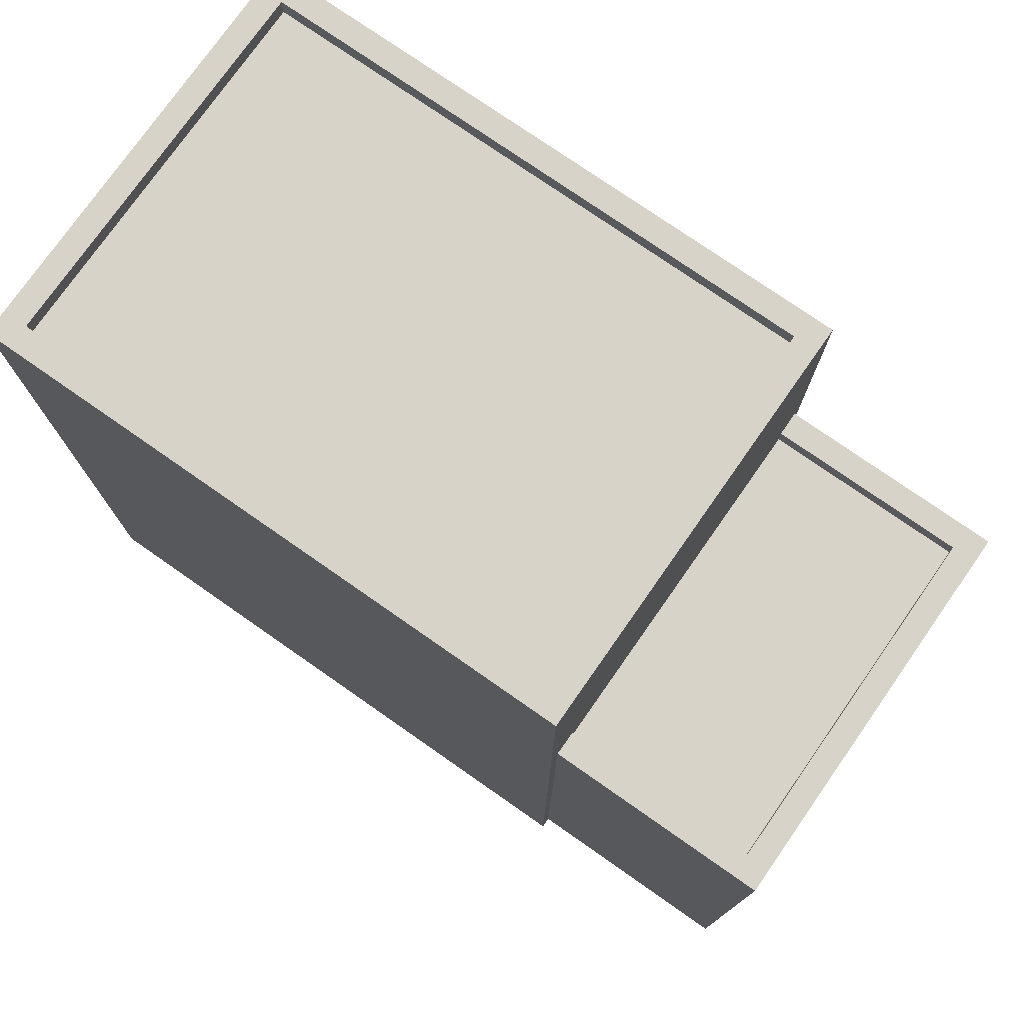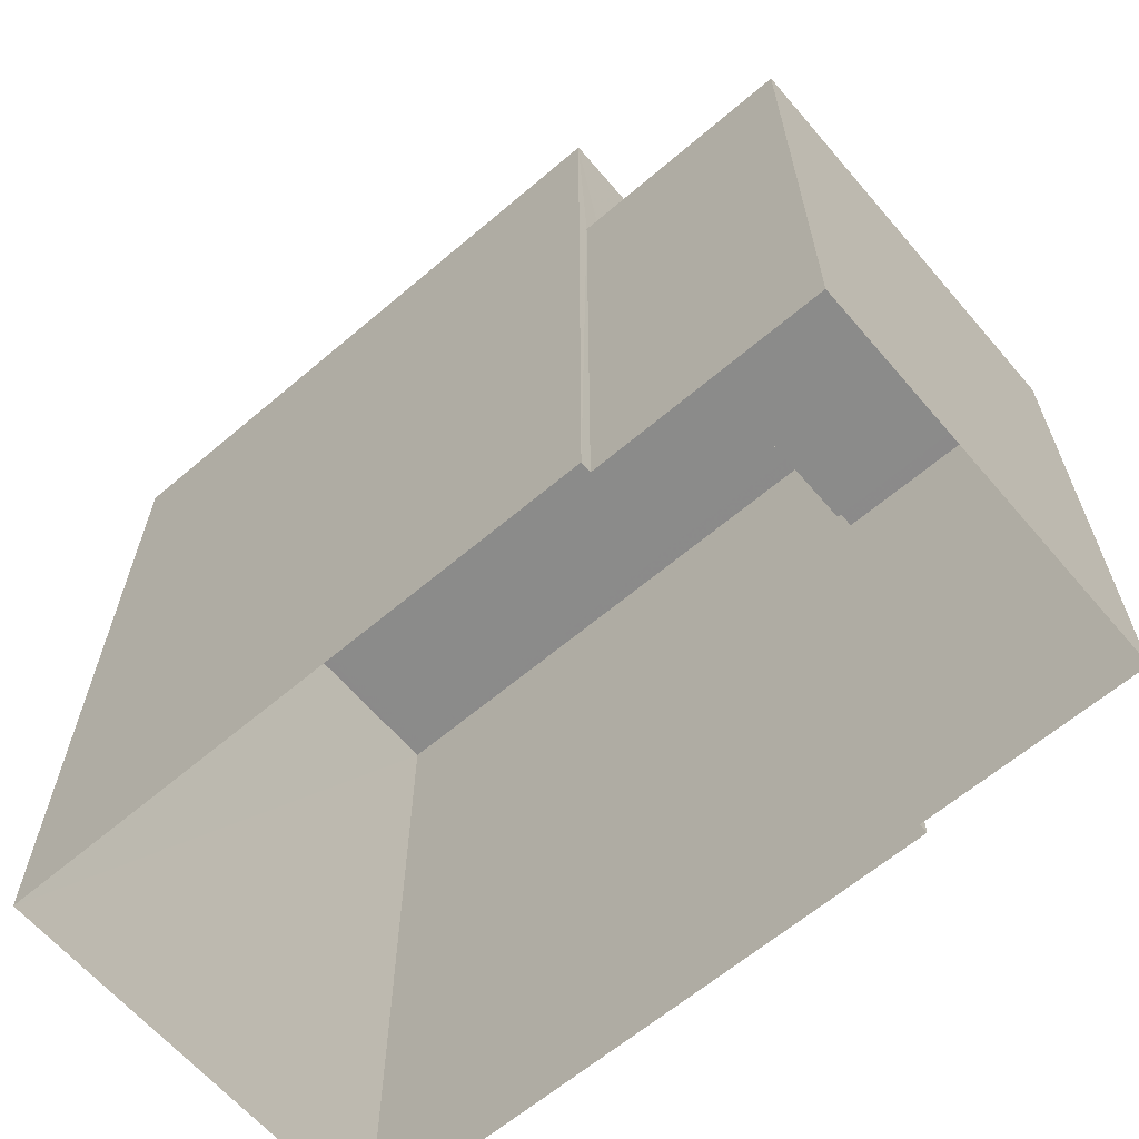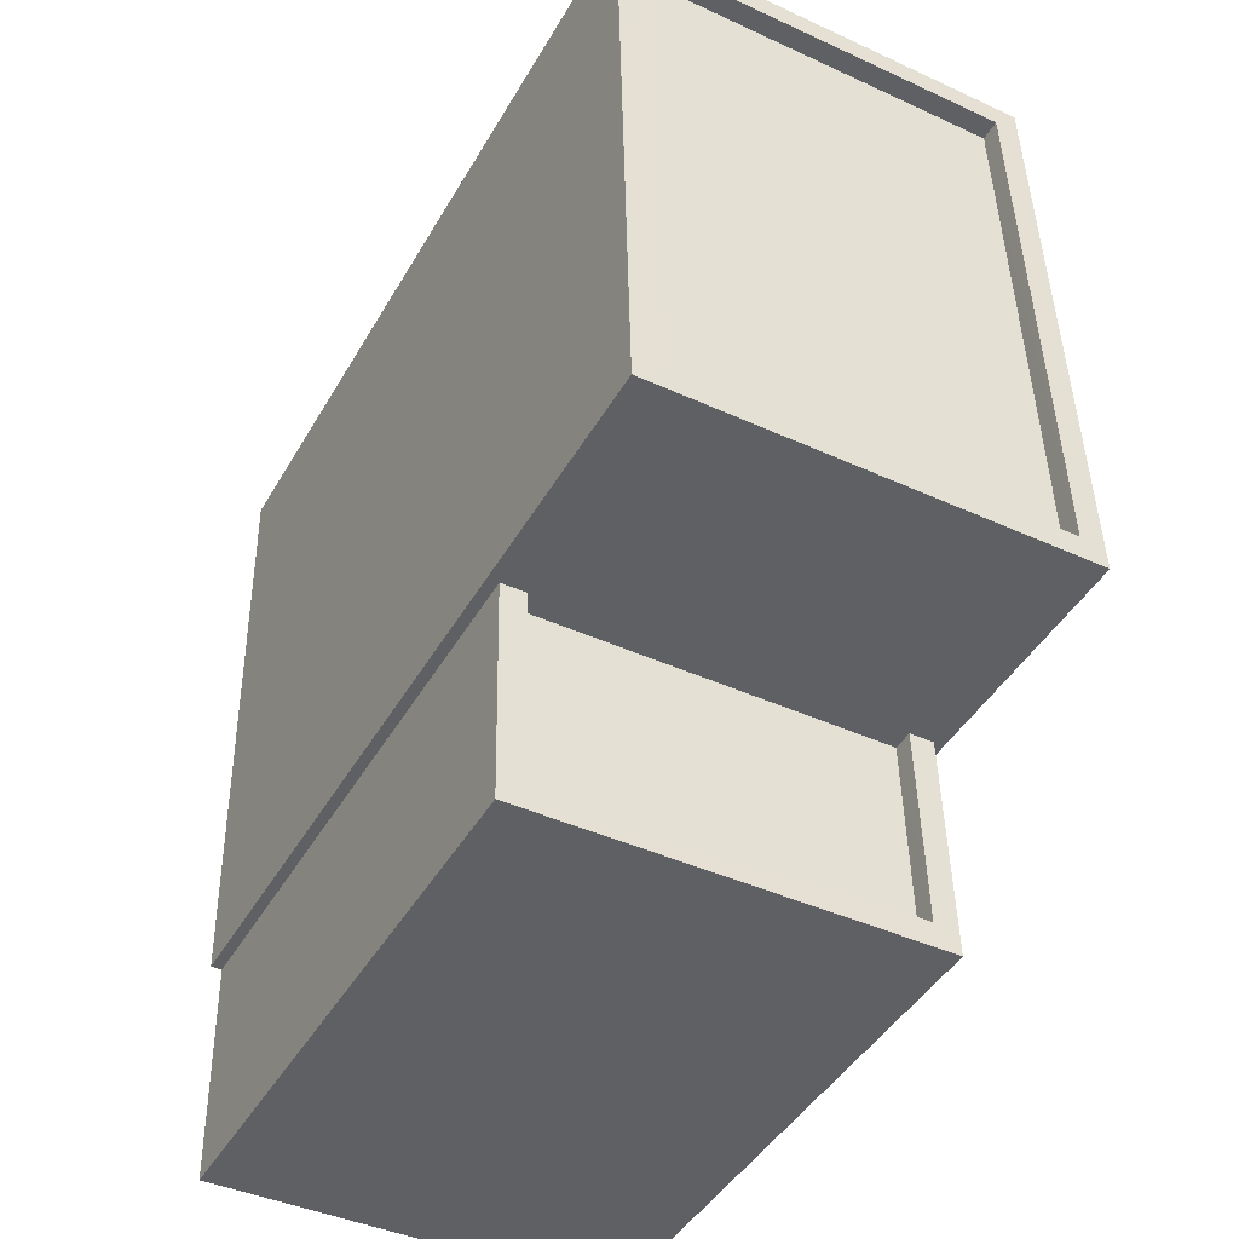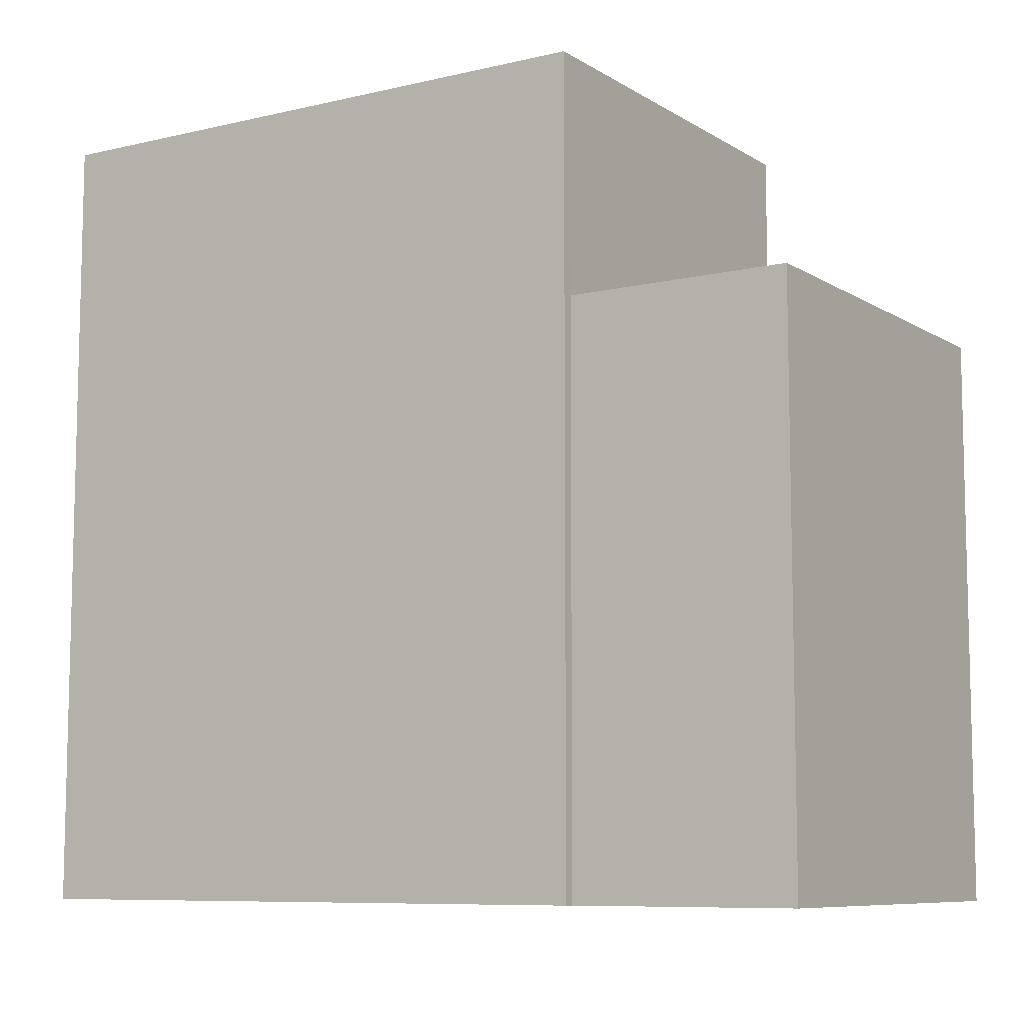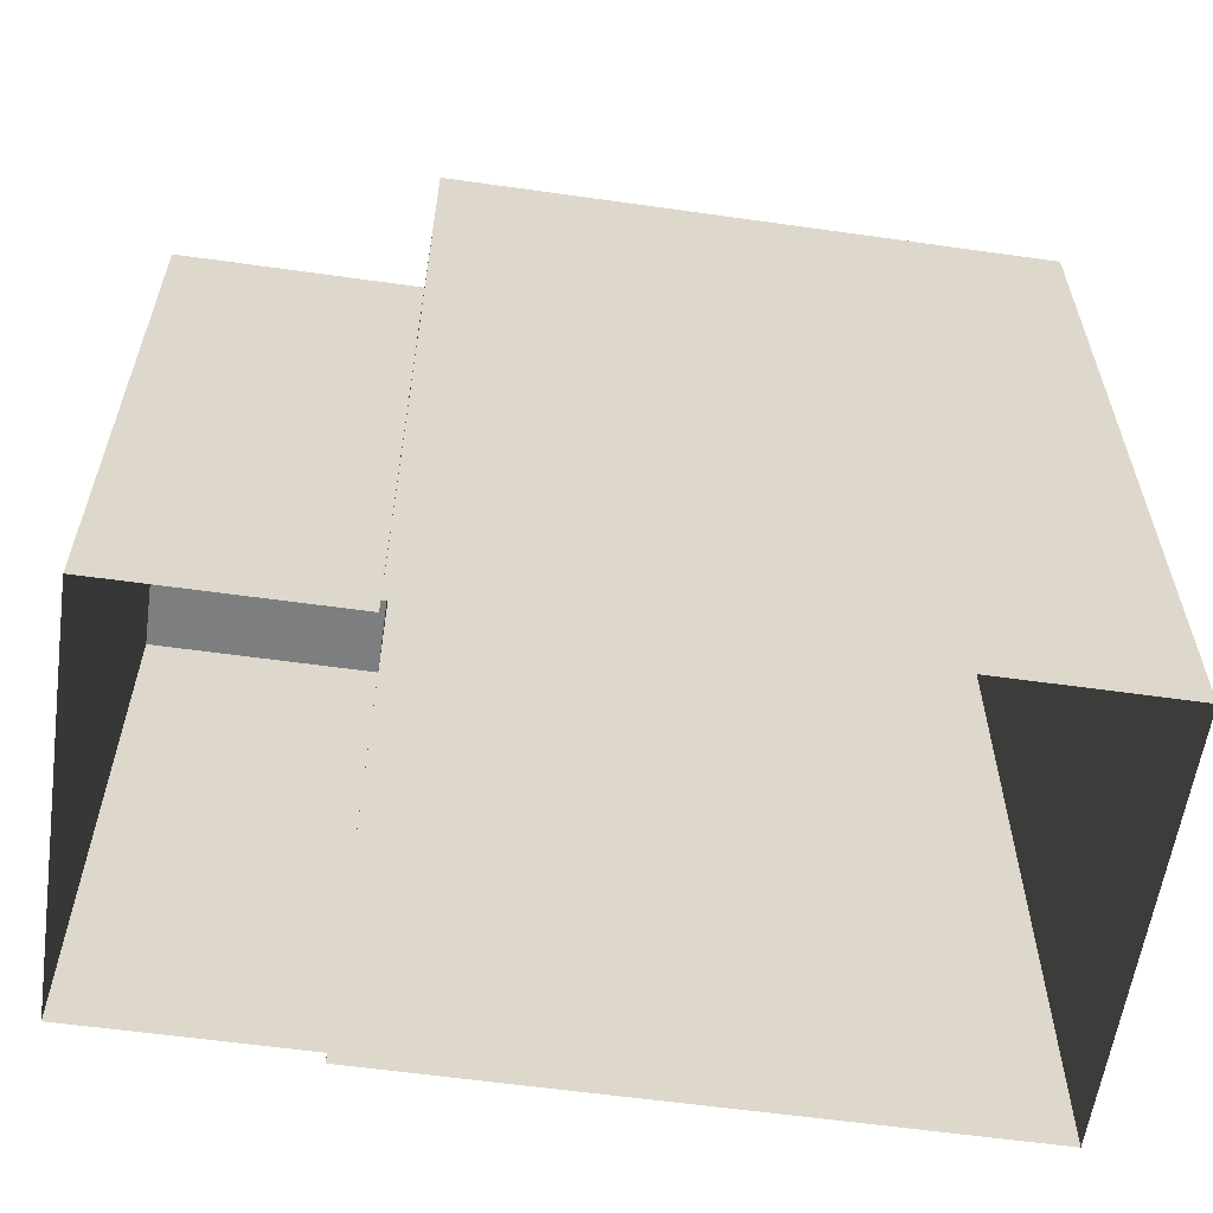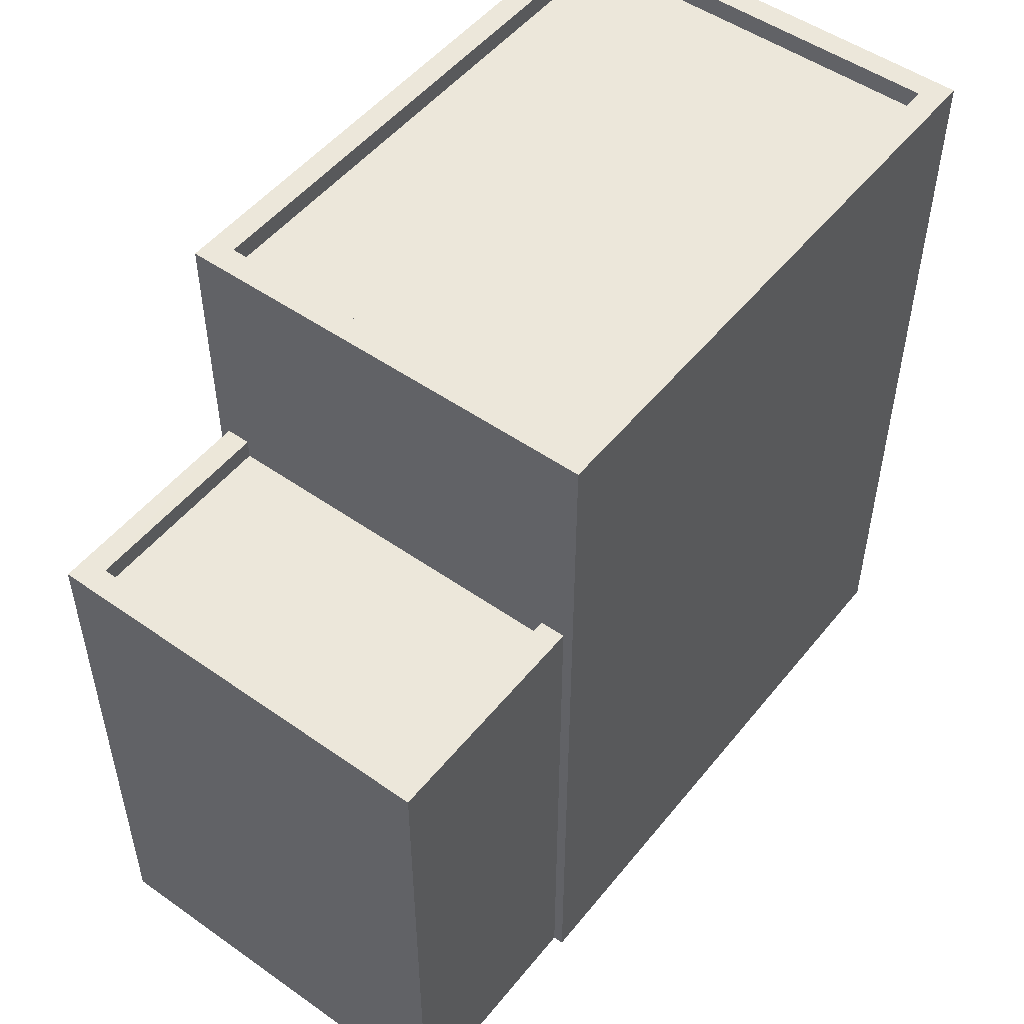
<metadata>
{"format":"obj","ext":"obj","renderer":"f3d","projection":"perspective","resolution":1024,"background":"white","views":[{"elev":76.2,"azim":-53.8,"up":"+Z"},{"elev":-63.7,"azim":-48.2,"up":"+Z"},{"elev":-45.1,"azim":-28.6,"up":"+Y"},{"elev":-8.5,"azim":-56.2,"up":"+Z"},{"elev":-59.3,"azim":83.0,"up":"+Z"},{"elev":50.8,"azim":38.7,"up":"+Z"}]}
</metadata>
<code>
v -8216 -3.741e+04 26.88
v -8216 -3.741e+04 26.88
v -8216 -3.741e+04 27.13
v -8216 -3.741e+04 27.13
v -8221 -3.741e+04 26.89
v -8221 -3.741e+04 27.14
v -8221 -3.741e+04 26.89
v -8221 -3.741e+04 27.14
v -8216 -3.741e+04 27.13
v -8221 -3.741e+04 20.24
v -8216 -3.741e+04 20.23
v -8221 -3.741e+04 27.14
v -8221 -3.741e+04 20.24
v -8221 -3.741e+04 27.14
v -8216 -3.741e+04 20.24
v -8216 -3.741e+04 27.13
v -8216 -3.741e+04 20.24
v -8216 -3.741e+04 30.01
v -8221 -3.741e+04 20.24
v -8221 -3.741e+04 30.02
v -8216 -3.74e+04 20.24
v -8216 -3.74e+04 30.01
v -8221 -3.74e+04 20.24
v -8221 -3.74e+04 30.02
v -8217 -3.74e+04 30.01
v -8221 -3.74e+04 29.77
v -8217 -3.74e+04 29.76
v -8221 -3.74e+04 30.02
v -8216 -3.741e+04 30.01
v -8216 -3.741e+04 29.76
v -8221 -3.741e+04 29.77
v -8221 -3.741e+04 30.02
f 23 21 13
f 19 23 13
f 21 17 15
f 10 13 11
f 13 15 11
f 21 15 13
f 1 2 3
f 4 1 3
f 3 2 5
f 6 3 5
f 7 6 5
f 7 8 6
f 9 10 11
f 9 12 10
f 13 10 12
f 14 13 12
f 15 9 11
f 15 16 9
f 15 17 16
f 17 18 16
f 13 14 19
f 8 18 20
f 7 1 4
f 19 14 20
f 16 18 4
f 7 4 8
f 14 8 20
f 4 18 8
f 18 17 21
f 22 18 21
f 20 23 19
f 20 24 23
f 22 21 23
f 24 22 23
f 25 26 27
f 25 28 26
f 29 27 30
f 29 25 27
f 29 30 31
f 32 29 31
f 32 31 26
f 28 32 26
f 7 5 2
f 1 7 2
f 8 14 6
f 4 3 16
f 14 12 6
f 16 3 9
f 3 12 9
f 6 12 3
f 20 18 29
f 22 24 28
f 22 29 18
f 20 29 32
f 25 22 28
f 29 22 25
f 31 30 27
f 26 31 27
f 28 24 20
f 32 28 20

</code>
